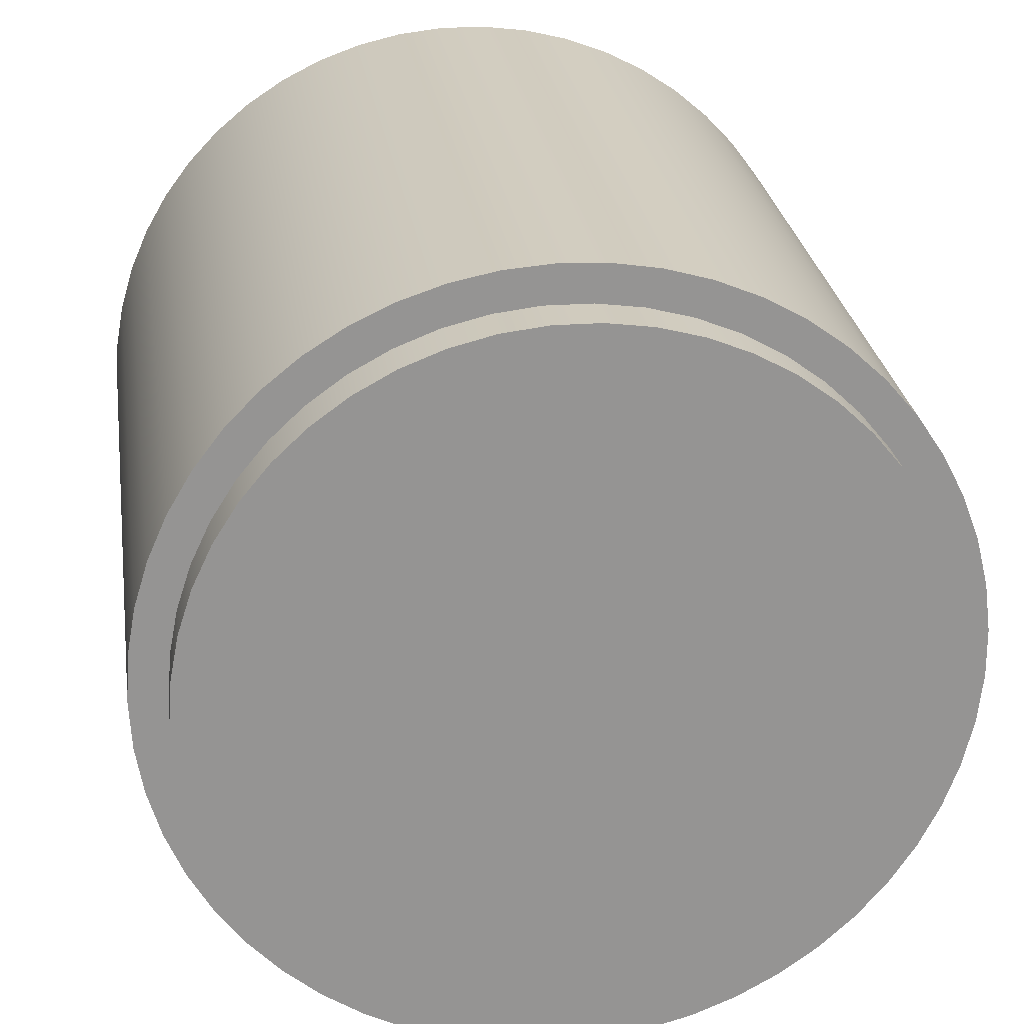
<metadata>
{"format":"obj","ext":"obj","renderer":"f3d","projection":"perspective","resolution":1024,"background":"white","views":[{"elev":23.3,"azim":-7.3,"up":"+Y"}]}
</metadata>
<code>
v 0.7 8.573e-17 1.6
v 0.6945 -0.08773 1.6
v 0.678 -0.1741 1.6
v 0.6508 -0.2577 1.6
v 0.6134 -0.3372 1.6
v 0.5663 -0.4114 1.6
v 0.5103 -0.4792 1.6
v 0.4462 -0.5394 1.6
v 0.3751 -0.591 1.6
v 0.298 -0.6334 1.6
v 0.2163 -0.6657 1.6
v 0.1312 -0.6876 1.6
v 0.04395 -0.6986 1.6
v -0.04395 -0.6986 1.6
v -0.1312 -0.6876 1.6
v -0.2163 -0.6657 1.6
v -0.298 -0.6334 1.6
v -0.3751 -0.591 1.6
v -0.4462 -0.5394 1.6
v -0.5103 -0.4792 1.6
v -0.5663 -0.4114 1.6
v -0.6134 -0.3372 1.6
v -0.6508 -0.2577 1.6
v -0.678 -0.1741 1.6
v -0.6945 -0.08773 1.6
v -0.7 3.109e-16 1.6
v -0.6945 0.08773 1.6
v -0.678 0.1741 1.6
v -0.6508 0.2577 1.6
v -0.6134 0.3372 1.6
v -0.5663 0.4114 1.6
v -0.5103 0.4792 1.6
v -0.4462 0.5394 1.6
v -0.3751 0.591 1.6
v -0.298 0.6334 1.6
v -0.2163 0.6657 1.6
v -0.1312 0.6876 1.6
v -0.04395 0.6986 1.6
v 0.04395 0.6986 1.6
v 0.1312 0.6876 1.6
v 0.2163 0.6657 1.6
v 0.298 0.6334 1.6
v 0.3751 0.591 1.6
v 0.4462 0.5394 1.6
v 0.5103 0.4792 1.6
v 0.5663 0.4114 1.6
v 0.6134 0.3372 1.6
v 0.6508 0.2577 1.6
v 0.678 0.1741 1.6
v 0.6945 0.08773 1.6
v -0.7721 -9.455e-17 1.6
v -0.7667 -0.09132 1.6
v -0.7505 -0.1813 1.6
v -0.7238 -0.2688 1.6
v -0.6869 -0.3526 1.6
v -0.6404 -0.4313 1.6
v -0.5849 -0.504 1.6
v -0.5211 -0.5697 1.6
v -0.4501 -0.6273 1.6
v -0.3728 -0.6761 1.6
v -0.2902 -0.7155 1.6
v -0.2035 -0.7448 1.6
v -0.114 -0.7636 1.6
v -0.02288 -0.7717 1.6
v 0.06856 -0.769 1.6
v 0.159 -0.7555 1.6
v 0.2473 -0.7314 1.6
v 0.332 -0.697 1.6
v 0.4122 -0.6529 1.6
v 0.4865 -0.5995 1.6
v 0.554 -0.5378 1.6
v 0.6137 -0.4685 1.6
v 0.6648 -0.3926 1.6
v 0.7066 -0.3112 1.6
v 0.7384 -0.2255 1.6
v 0.7599 -0.1366 1.6
v 0.7707 -0.04574 1.6
v 0.7707 0.04574 1.6
v 0.7599 0.1366 1.6
v 0.7384 0.2255 1.6
v 0.7066 0.3112 1.6
v 0.6648 0.3926 1.6
v 0.6137 0.4685 1.6
v 0.554 0.5378 1.6
v 0.4865 0.5995 1.6
v 0.4122 0.6529 1.6
v 0.332 0.697 1.6
v 0.2473 0.7314 1.6
v 0.159 0.7555 1.6
v 0.06856 0.769 1.6
v -0.02288 0.7717 1.6
v -0.114 0.7636 1.6
v -0.2035 0.7448 1.6
v -0.2902 0.7155 1.6
v -0.3728 0.6761 1.6
v -0.4501 0.6273 1.6
v -0.5211 0.5697 1.6
v -0.5849 0.504 1.6
v -0.6404 0.4313 1.6
v -0.6869 0.3526 1.6
v -0.7238 0.2688 1.6
v -0.7505 0.1813 1.6
v -0.7667 0.09132 1.6
v -0.325 -3.98e-17 0
v -0.3198 -0.05803 0
v -0.3043 -0.1142 0
v -0.279 -0.1667 0
v -0.2447 -0.2138 0
v -0.2026 -0.2541 0
v -0.154 -0.2862 0
v -0.1004 -0.3091 0
v -0.04363 -0.3221 0
v 0.01458 -0.3247 0
v 0.07232 -0.3169 0
v 0.1277 -0.2988 0
v 0.179 -0.2712 0
v 0.2246 -0.2349 0
v 0.2629 -0.191 0
v 0.2928 -0.141 0
v 0.3133 -0.08646 0
v 0.3237 -0.02913 0
v 0.3237 0.02913 0
v 0.3133 0.08646 0
v 0.2928 0.141 0
v 0.2629 0.191 0
v 0.2246 0.2349 0
v 0.179 0.2712 0
v 0.1277 0.2988 0
v 0.07232 0.3169 0
v 0.01458 0.3247 0
v -0.04363 0.3221 0
v -0.1004 0.3091 0
v -0.154 0.2862 0
v -0.2026 0.2541 0
v -0.2447 0.2138 0
v -0.279 0.1667 0
v -0.3043 0.1142 0
v -0.3198 0.05803 0
v -0.8 -9.797e-17 0
v -0.7946 0.09287 0
v -0.7784 0.1845 0
v -0.7518 0.2736 0
v -0.7149 0.359 0
v -0.6684 0.4396 0
v -0.6128 0.5142 0
v -0.549 0.5819 0
v -0.4777 0.6417 0
v -0.4 0.6928 0
v -0.3169 0.7346 0
v -0.2294 0.7664 0
v -0.1389 0.7878 0
v -0.04652 0.7986 0
v 0.04652 0.7986 0
v 0.1389 0.7878 0
v 0.2294 0.7664 0
v 0.3169 0.7346 0
v 0.4 0.6928 0
v 0.4777 0.6417 0
v 0.549 0.5819 0
v 0.6128 0.5142 0
v 0.6684 0.4396 0
v 0.7149 0.359 0
v 0.7518 0.2736 0
v 0.7784 0.1845 0
v 0.7946 0.09287 0
v 0.8 0 0
v 0.7946 -0.09287 0
v 0.7784 -0.1845 0
v 0.7518 -0.2736 0
v 0.7149 -0.359 0
v 0.6684 -0.4396 0
v 0.6128 -0.5142 0
v 0.549 -0.5819 0
v 0.4777 -0.6417 0
v 0.4 -0.6928 0
v 0.3169 -0.7346 0
v 0.2294 -0.7664 0
v 0.1389 -0.7878 0
v 0.04652 -0.7986 0
v -0.04652 -0.7986 0
v -0.1389 -0.7878 0
v -0.2294 -0.7664 0
v -0.3169 -0.7346 0
v -0.4 -0.6928 0
v -0.4777 -0.6417 0
v -0.549 -0.5819 0
v -0.6128 -0.5142 0
v -0.6684 -0.4396 0
v -0.7149 -0.359 0
v -0.7518 -0.2736 0
v -0.7784 -0.1845 0
v -0.7946 -0.09287 0
v -0.325 -3.98e-17 1.1
v -0.3198 0.05803 1.1
v -0.3043 0.1142 1.1
v -0.279 0.1667 1.1
v -0.2447 0.2138 1.1
v -0.2026 0.2541 1.1
v -0.154 0.2862 1.1
v -0.1004 0.3091 1.1
v -0.04363 0.3221 1.1
v 0.01458 0.3247 1.1
v 0.07232 0.3169 1.1
v 0.1277 0.2988 1.1
v 0.179 0.2712 1.1
v 0.2246 0.2349 1.1
v 0.2629 0.191 1.1
v 0.2928 0.141 1.1
v 0.3133 0.08646 1.1
v 0.3237 0.02913 1.1
v 0.3237 -0.02913 1.1
v 0.3133 -0.08646 1.1
v 0.2928 -0.141 1.1
v 0.2629 -0.191 1.1
v 0.2246 -0.2349 1.1
v 0.179 -0.2712 1.1
v 0.1277 -0.2988 1.1
v 0.07232 -0.3169 1.1
v 0.01458 -0.3247 1.1
v -0.04363 -0.3221 1.1
v -0.1004 -0.3091 1.1
v -0.154 -0.2862 1.1
v -0.2026 -0.2541 1.1
v -0.2447 -0.2138 1.1
v -0.279 -0.1667 1.1
v -0.3043 -0.1142 1.1
v -0.3198 -0.05803 1.1
v -0.7721 -9.455e-17 1.6
v -0.7667 0.09132 1.6
v -0.7505 0.1813 1.6
v -0.7238 0.2688 1.6
v -0.6869 0.3526 1.6
v -0.6404 0.4313 1.6
v -0.5849 0.504 1.6
v -0.5211 0.5697 1.6
v -0.4501 0.6273 1.6
v -0.3728 0.6761 1.6
v -0.2902 0.7155 1.6
v -0.2035 0.7448 1.6
v -0.114 0.7636 1.6
v -0.02288 0.7717 1.6
v 0.06856 0.769 1.6
v 0.159 0.7555 1.6
v 0.2473 0.7314 1.6
v 0.332 0.697 1.6
v 0.4122 0.6529 1.6
v 0.4865 0.5995 1.6
v 0.554 0.5378 1.6
v 0.6137 0.4685 1.6
v 0.6648 0.3926 1.6
v 0.7066 0.3112 1.6
v 0.7384 0.2255 1.6
v 0.7599 0.1366 1.6
v 0.7707 0.04574 1.6
v 0.7707 -0.04574 1.6
v 0.7599 -0.1366 1.6
v 0.7384 -0.2255 1.6
v 0.7066 -0.3112 1.6
v 0.6648 -0.3926 1.6
v 0.6137 -0.4685 1.6
v 0.554 -0.5378 1.6
v 0.4865 -0.5995 1.6
v 0.4122 -0.6529 1.6
v 0.332 -0.697 1.6
v 0.2473 -0.7314 1.6
v 0.159 -0.7555 1.6
v 0.06856 -0.769 1.6
v -0.02288 -0.7717 1.6
v -0.114 -0.7636 1.6
v -0.2035 -0.7448 1.6
v -0.2902 -0.7155 1.6
v -0.3728 -0.6761 1.6
v -0.4501 -0.6273 1.6
v -0.5211 -0.5697 1.6
v -0.5849 -0.504 1.6
v -0.6404 -0.4313 1.6
v -0.6869 -0.3526 1.6
v -0.7238 -0.2688 1.6
v -0.7505 -0.1813 1.6
v -0.7667 -0.09132 1.6
v -0.8 -9.797e-17 0
v -0.7946 -0.09287 0
v -0.7784 -0.1845 0
v -0.7518 -0.2736 0
v -0.7149 -0.359 0
v -0.6684 -0.4396 0
v -0.6128 -0.5142 0
v -0.549 -0.5819 0
v -0.4777 -0.6417 0
v -0.4 -0.6928 0
v -0.3169 -0.7346 0
v -0.2294 -0.7664 0
v -0.1389 -0.7878 0
v -0.04652 -0.7986 0
v 0.04652 -0.7986 0
v 0.1389 -0.7878 0
v 0.2294 -0.7664 0
v 0.3169 -0.7346 0
v 0.4 -0.6928 0
v 0.4777 -0.6417 0
v 0.549 -0.5819 0
v 0.6128 -0.5142 0
v 0.6684 -0.4396 0
v 0.7149 -0.359 0
v 0.7518 -0.2736 0
v 0.7784 -0.1845 0
v 0.7946 -0.09287 0
v 0.8 0 0
v 0.7946 0.09287 0
v 0.7784 0.1845 0
v 0.7518 0.2736 0
v 0.7149 0.359 0
v 0.6684 0.4396 0
v 0.6128 0.5142 0
v 0.549 0.5819 0
v 0.4777 0.6417 0
v 0.4 0.6928 0
v 0.3169 0.7346 0
v 0.2294 0.7664 0
v 0.1389 0.7878 0
v 0.04652 0.7986 0
v -0.04652 0.7986 0
v -0.1389 0.7878 0
v -0.2294 0.7664 0
v -0.3169 0.7346 0
v -0.4 0.6928 0
v -0.4777 0.6417 0
v -0.549 0.5819 0
v -0.6128 0.5142 0
v -0.6684 0.4396 0
v -0.7149 0.359 0
v -0.7518 0.2736 0
v -0.7784 0.1845 0
v -0.7946 0.09287 0
v -0.8 -9.797e-17 0
v -0.7721 -9.455e-17 1.6
v -0.325 -3.98e-17 1.1
v -0.3198 -0.05803 1.1
v -0.3043 -0.1142 1.1
v -0.279 -0.1667 1.1
v -0.2447 -0.2138 1.1
v -0.2026 -0.2541 1.1
v -0.154 -0.2862 1.1
v -0.1004 -0.3091 1.1
v -0.04363 -0.3221 1.1
v 0.01458 -0.3247 1.1
v 0.07232 -0.3169 1.1
v 0.1277 -0.2988 1.1
v 0.179 -0.2712 1.1
v 0.2246 -0.2349 1.1
v 0.2629 -0.191 1.1
v 0.2928 -0.141 1.1
v 0.3133 -0.08646 1.1
v 0.3237 -0.02913 1.1
v 0.3237 0.02913 1.1
v 0.3133 0.08646 1.1
v 0.2928 0.141 1.1
v 0.2629 0.191 1.1
v 0.2246 0.2349 1.1
v 0.179 0.2712 1.1
v 0.1277 0.2988 1.1
v 0.07232 0.3169 1.1
v 0.01458 0.3247 1.1
v -0.04363 0.3221 1.1
v -0.1004 0.3091 1.1
v -0.154 0.2862 1.1
v -0.2026 0.2541 1.1
v -0.2447 0.2138 1.1
v -0.279 0.1667 1.1
v -0.3043 0.1142 1.1
v -0.3198 0.05803 1.1
v -0.325 -3.98e-17 0
v -0.3198 0.05803 0
v -0.3043 0.1142 0
v -0.279 0.1667 0
v -0.2447 0.2138 0
v -0.2026 0.2541 0
v -0.154 0.2862 0
v -0.1004 0.3091 0
v -0.04363 0.3221 0
v 0.01458 0.3247 0
v 0.07232 0.3169 0
v 0.1277 0.2988 0
v 0.179 0.2712 0
v 0.2246 0.2349 0
v 0.2629 0.191 0
v 0.2928 0.141 0
v 0.3133 0.08646 0
v 0.3237 0.02913 0
v 0.3237 -0.02913 0
v 0.3133 -0.08646 0
v 0.2928 -0.141 0
v 0.2629 -0.191 0
v 0.2246 -0.2349 0
v 0.179 -0.2712 0
v 0.1277 -0.2988 0
v 0.07232 -0.3169 0
v 0.01458 -0.3247 0
v -0.04363 -0.3221 0
v -0.1004 -0.3091 0
v -0.154 -0.2862 0
v -0.2026 -0.2541 0
v -0.2447 -0.2138 0
v -0.279 -0.1667 0
v -0.3043 -0.1142 0
v -0.3198 -0.05803 0
v -0.325 -3.98e-17 1.1
v -0.325 -3.98e-17 0
v 0.7 8.573e-17 1.7
v 0.6945 -0.08773 1.7
v 0.678 -0.1741 1.7
v 0.6508 -0.2577 1.7
v 0.6134 -0.3372 1.7
v 0.5663 -0.4114 1.7
v 0.5103 -0.4792 1.7
v 0.4462 -0.5394 1.7
v 0.3751 -0.591 1.7
v 0.298 -0.6334 1.7
v 0.2163 -0.6657 1.7
v 0.1312 -0.6876 1.7
v 0.04395 -0.6986 1.7
v -0.04395 -0.6986 1.7
v -0.1312 -0.6876 1.7
v -0.2163 -0.6657 1.7
v -0.298 -0.6334 1.7
v -0.3751 -0.591 1.7
v -0.4462 -0.5394 1.7
v -0.5103 -0.4792 1.7
v -0.5663 -0.4114 1.7
v -0.6134 -0.3372 1.7
v -0.6508 -0.2577 1.7
v -0.678 -0.1741 1.7
v -0.6945 -0.08773 1.7
v -0.7 -3.109e-16 1.7
v -0.6945 0.08773 1.7
v -0.678 0.1741 1.7
v -0.6508 0.2577 1.7
v -0.6134 0.3372 1.7
v -0.5663 0.4114 1.7
v -0.5103 0.4792 1.7
v -0.4462 0.5394 1.7
v -0.3751 0.591 1.7
v -0.298 0.6334 1.7
v -0.2163 0.6657 1.7
v -0.1312 0.6876 1.7
v -0.04395 0.6986 1.7
v 0.04395 0.6986 1.7
v 0.1312 0.6876 1.7
v 0.2163 0.6657 1.7
v 0.298 0.6334 1.7
v 0.3751 0.591 1.7
v 0.4462 0.5394 1.7
v 0.5103 0.4792 1.7
v 0.5663 0.4114 1.7
v 0.6134 0.3372 1.7
v 0.6508 0.2577 1.7
v 0.678 0.1741 1.7
v 0.6945 0.08773 1.7
v 0.7 8.573e-17 1.6
v 0.6945 0.08773 1.6
v 0.678 0.1741 1.6
v 0.6508 0.2577 1.6
v 0.6134 0.3372 1.6
v 0.5663 0.4114 1.6
v 0.5103 0.4792 1.6
v 0.4462 0.5394 1.6
v 0.3751 0.591 1.6
v 0.298 0.6334 1.6
v 0.2163 0.6657 1.6
v 0.1312 0.6876 1.6
v 0.04395 0.6986 1.6
v -0.04395 0.6986 1.6
v -0.1312 0.6876 1.6
v -0.2163 0.6657 1.6
v -0.298 0.6334 1.6
v -0.3751 0.591 1.6
v -0.4462 0.5394 1.6
v -0.5103 0.4792 1.6
v -0.5663 0.4114 1.6
v -0.6134 0.3372 1.6
v -0.6508 0.2577 1.6
v -0.678 0.1741 1.6
v -0.6945 0.08773 1.6
v -0.7 3.109e-16 1.6
v -0.6945 -0.08773 1.6
v -0.678 -0.1741 1.6
v -0.6508 -0.2577 1.6
v -0.6134 -0.3372 1.6
v -0.5663 -0.4114 1.6
v -0.5103 -0.4792 1.6
v -0.4462 -0.5394 1.6
v -0.3751 -0.591 1.6
v -0.298 -0.6334 1.6
v -0.2163 -0.6657 1.6
v -0.1312 -0.6876 1.6
v -0.04395 -0.6986 1.6
v 0.04395 -0.6986 1.6
v 0.1312 -0.6876 1.6
v 0.2163 -0.6657 1.6
v 0.298 -0.6334 1.6
v 0.3751 -0.591 1.6
v 0.4462 -0.5394 1.6
v 0.5103 -0.4792 1.6
v 0.5663 -0.4114 1.6
v 0.6134 -0.3372 1.6
v 0.6508 -0.2577 1.6
v 0.678 -0.1741 1.6
v 0.6945 -0.08773 1.6
v 0.7 8.573e-17 1.6
v 0.7 8.573e-17 1.7
v 0.7 8.573e-17 1.7
v 0.6945 0.08773 1.7
v 0.678 0.1741 1.7
v 0.6508 0.2577 1.7
v 0.6134 0.3372 1.7
v 0.5663 0.4114 1.7
v 0.5103 0.4792 1.7
v 0.4462 0.5394 1.7
v 0.3751 0.591 1.7
v 0.298 0.6334 1.7
v 0.2163 0.6657 1.7
v 0.1312 0.6876 1.7
v 0.04395 0.6986 1.7
v -0.04395 0.6986 1.7
v -0.1312 0.6876 1.7
v -0.2163 0.6657 1.7
v -0.298 0.6334 1.7
v -0.3751 0.591 1.7
v -0.4462 0.5394 1.7
v -0.5103 0.4792 1.7
v -0.5663 0.4114 1.7
v -0.6134 0.3372 1.7
v -0.6508 0.2577 1.7
v -0.678 0.1741 1.7
v -0.6945 0.08773 1.7
v -0.7 -3.109e-16 1.7
v -0.6945 -0.08773 1.7
v -0.678 -0.1741 1.7
v -0.6508 -0.2577 1.7
v -0.6134 -0.3372 1.7
v -0.5663 -0.4114 1.7
v -0.5103 -0.4792 1.7
v -0.4462 -0.5394 1.7
v -0.3751 -0.591 1.7
v -0.298 -0.6334 1.7
v -0.2163 -0.6657 1.7
v -0.1312 -0.6876 1.7
v -0.04395 -0.6986 1.7
v 0.04395 -0.6986 1.7
v 0.1312 -0.6876 1.7
v 0.2163 -0.6657 1.7
v 0.298 -0.6334 1.7
v 0.3751 -0.591 1.7
v 0.4462 -0.5394 1.7
v 0.5103 -0.4792 1.7
v 0.5663 -0.4114 1.7
v 0.6134 -0.3372 1.7
v 0.6508 -0.2577 1.7
v 0.678 -0.1741 1.7
v 0.6945 -0.08773 1.7
f 2 77 1
f 1 77 78
f 1 78 50
f 50 78 79
f 50 79 49
f 49 79 80
f 49 80 48
f 48 80 81
f 48 81 47
f 47 81 82
f 47 82 46
f 46 82 83
f 46 83 45
f 45 83 84
f 45 84 44
f 44 84 85
f 44 85 43
f 43 85 86
f 43 86 87
f 77 2 76
f 76 2 3
f 76 3 75
f 75 3 4
f 75 4 74
f 74 4 5
f 74 5 73
f 73 5 6
f 73 6 72
f 72 6 7
f 72 7 71
f 71 7 8
f 71 8 70
f 70 8 9
f 70 9 69
f 69 9 68
f 68 9 10
f 68 10 67
f 67 10 11
f 67 11 66
f 66 11 12
f 66 12 65
f 65 12 13
f 65 13 64
f 64 13 14
f 64 14 63
f 63 14 15
f 63 15 62
f 62 15 16
f 62 16 61
f 61 16 17
f 61 17 60
f 60 17 18
f 60 18 59
f 59 18 19
f 59 19 58
f 58 19 20
f 58 20 57
f 57 20 21
f 57 21 56
f 56 21 22
f 56 22 55
f 55 22 23
f 55 23 54
f 54 23 24
f 54 24 53
f 53 24 25
f 53 25 52
f 52 25 26
f 52 26 51
f 51 26 103
f 103 26 27
f 103 27 102
f 102 27 28
f 102 28 101
f 101 28 29
f 101 29 100
f 100 29 30
f 100 30 99
f 99 30 31
f 99 31 98
f 98 31 32
f 98 32 97
f 97 32 33
f 97 33 96
f 96 33 34
f 96 34 95
f 95 34 35
f 95 35 94
f 94 35 36
f 94 36 93
f 93 36 37
f 93 37 92
f 92 37 38
f 92 38 91
f 91 38 39
f 91 39 90
f 90 39 40
f 90 40 89
f 89 40 41
f 89 41 88
f 88 41 42
f 88 42 87
f 87 42 43
f 105 192 104
f 104 192 139
f 104 139 140
f 192 105 191
f 191 105 106
f 191 106 190
f 190 106 189
f 189 106 107
f 189 107 188
f 188 107 108
f 188 108 187
f 187 108 186
f 186 108 109
f 186 109 185
f 185 109 110
f 185 110 184
f 184 110 183
f 183 110 111
f 183 111 182
f 182 111 181
f 181 111 112
f 181 112 180
f 180 112 113
f 180 113 179
f 179 113 178
f 178 113 114
f 178 114 177
f 177 114 115
f 177 115 176
f 176 115 175
f 175 115 116
f 175 116 174
f 174 116 117
f 174 117 173
f 173 117 172
f 172 117 118
f 172 118 171
f 171 118 119
f 171 119 170
f 170 119 169
f 169 119 120
f 169 120 168
f 168 120 121
f 168 121 167
f 167 121 166
f 166 121 122
f 166 122 165
f 165 122 164
f 164 122 123
f 164 123 163
f 163 123 124
f 163 124 162
f 162 124 161
f 161 124 125
f 161 125 160
f 160 125 126
f 160 126 159
f 159 126 158
f 158 126 127
f 158 127 157
f 157 127 128
f 157 128 156
f 156 128 155
f 155 128 129
f 155 129 154
f 154 129 130
f 154 130 153
f 153 130 152
f 152 130 131
f 152 131 151
f 151 131 132
f 151 132 150
f 150 132 149
f 149 132 133
f 149 133 148
f 148 133 147
f 147 133 134
f 147 134 146
f 146 134 135
f 146 135 145
f 145 135 144
f 144 135 136
f 144 136 143
f 143 136 137
f 143 137 142
f 142 137 141
f 141 137 138
f 141 138 140
f 140 138 104
f 194 210 193
f 193 210 211
f 193 211 227
f 227 211 212
f 227 212 226
f 226 212 213
f 226 213 225
f 225 213 214
f 225 214 224
f 224 214 215
f 224 215 223
f 223 215 216
f 223 216 222
f 222 216 217
f 222 217 221
f 221 217 218
f 221 218 220
f 220 218 219
f 210 194 209
f 209 194 195
f 209 195 208
f 208 195 196
f 208 196 207
f 207 196 197
f 207 197 206
f 206 197 198
f 206 198 205
f 205 198 199
f 205 199 204
f 204 199 200
f 204 200 203
f 203 200 201
f 203 201 202
f 229 334 228
f 228 334 335
f 336 281 282
f 334 229 333
f 333 229 230
f 333 230 332
f 332 230 231
f 332 231 331
f 331 231 232
f 331 232 330
f 330 232 233
f 330 233 329
f 329 233 234
f 329 234 328
f 328 234 235
f 328 235 327
f 327 235 236
f 327 236 326
f 326 236 237
f 326 237 325
f 325 237 238
f 325 238 324
f 324 238 239
f 324 239 323
f 323 239 240
f 323 240 322
f 322 240 241
f 322 241 321
f 321 241 242
f 321 242 320
f 320 242 243
f 320 243 319
f 319 243 244
f 319 244 318
f 318 244 245
f 318 245 317
f 317 245 246
f 317 246 316
f 316 246 247
f 316 247 315
f 315 247 248
f 315 248 314
f 314 248 249
f 314 249 313
f 313 249 250
f 313 250 312
f 312 250 251
f 312 251 311
f 311 251 252
f 311 252 310
f 310 252 253
f 310 253 309
f 309 253 254
f 309 254 308
f 308 254 255
f 308 255 307
f 307 255 256
f 307 256 306
f 306 256 257
f 306 257 305
f 305 257 258
f 305 258 304
f 304 258 259
f 304 259 303
f 303 259 260
f 303 260 302
f 302 260 261
f 302 261 301
f 301 261 262
f 301 262 300
f 300 262 263
f 300 263 299
f 299 263 264
f 299 264 298
f 298 264 265
f 298 265 297
f 297 265 266
f 297 266 296
f 296 266 267
f 296 267 295
f 295 267 268
f 295 268 294
f 294 268 269
f 294 269 293
f 293 269 270
f 293 270 292
f 292 270 271
f 292 271 291
f 291 271 272
f 291 272 290
f 290 272 273
f 290 273 289
f 289 273 274
f 289 274 288
f 288 274 275
f 288 275 287
f 287 275 276
f 287 276 286
f 286 276 277
f 286 277 285
f 285 277 278
f 285 278 284
f 284 278 279
f 284 279 283
f 283 279 280
f 283 280 282
f 282 280 336
f 338 406 337
f 337 406 408
f 407 372 371
f 371 372 373
f 371 373 374
f 338 339 406
f 406 339 405
f 405 339 340
f 405 340 404
f 404 340 341
f 404 341 403
f 403 341 342
f 403 342 402
f 402 342 343
f 402 343 401
f 401 343 344
f 401 344 400
f 400 344 345
f 400 345 399
f 399 345 346
f 399 346 398
f 398 346 347
f 398 347 397
f 397 347 348
f 397 348 396
f 396 348 349
f 396 349 395
f 395 349 350
f 395 350 394
f 394 350 351
f 394 351 393
f 393 351 352
f 393 352 392
f 392 352 353
f 392 353 391
f 391 353 354
f 391 354 390
f 390 354 355
f 390 355 389
f 389 355 356
f 389 356 388
f 388 356 357
f 388 357 387
f 387 357 358
f 387 358 386
f 386 358 359
f 386 359 385
f 385 359 360
f 385 360 384
f 384 360 361
f 384 361 383
f 383 361 362
f 383 362 382
f 382 362 363
f 382 363 381
f 381 363 364
f 381 364 380
f 380 364 365
f 380 365 379
f 379 365 366
f 379 366 378
f 378 366 367
f 378 367 377
f 377 367 368
f 377 368 376
f 376 368 369
f 376 369 375
f 375 369 370
f 375 370 374
f 374 370 371
f 410 508 409
f 409 508 509
f 510 459 458
f 458 459 460
f 458 460 457
f 457 460 461
f 457 461 456
f 456 461 462
f 456 462 455
f 455 462 463
f 455 463 454
f 454 463 464
f 454 464 453
f 453 464 465
f 453 465 452
f 452 465 466
f 452 466 451
f 451 466 467
f 451 467 450
f 450 467 468
f 450 468 449
f 449 468 469
f 449 469 448
f 448 469 470
f 448 470 447
f 447 470 471
f 447 471 446
f 446 471 472
f 446 472 445
f 445 472 473
f 445 473 444
f 444 473 474
f 444 474 443
f 443 474 475
f 443 475 442
f 442 475 476
f 442 476 441
f 441 476 477
f 441 477 440
f 440 477 478
f 440 478 439
f 439 478 479
f 439 479 438
f 438 479 480
f 438 480 437
f 437 480 481
f 437 481 436
f 436 481 482
f 436 482 435
f 435 482 483
f 435 483 434
f 434 483 484
f 434 484 433
f 433 484 485
f 433 485 432
f 432 485 486
f 432 486 431
f 431 486 487
f 431 487 430
f 430 487 488
f 430 488 429
f 429 488 489
f 429 489 428
f 428 489 490
f 428 490 427
f 427 490 491
f 427 491 426
f 426 491 492
f 426 492 425
f 425 492 493
f 425 493 424
f 424 493 494
f 424 494 423
f 423 494 495
f 423 495 422
f 422 495 496
f 422 496 421
f 421 496 497
f 421 497 420
f 420 497 498
f 420 498 419
f 419 498 499
f 419 499 418
f 418 499 500
f 418 500 417
f 417 500 501
f 417 501 416
f 416 501 502
f 416 502 415
f 415 502 503
f 415 503 414
f 414 503 504
f 414 504 413
f 413 504 505
f 413 505 412
f 412 505 506
f 412 506 411
f 411 506 507
f 411 507 410
f 410 507 508
f 512 535 511
f 511 535 536
f 511 536 560
f 560 536 537
f 560 537 559
f 559 537 538
f 559 538 558
f 558 538 539
f 558 539 557
f 557 539 540
f 557 540 556
f 556 540 541
f 556 541 555
f 555 541 542
f 555 542 554
f 554 542 543
f 554 543 553
f 553 543 544
f 553 544 552
f 552 544 545
f 552 545 551
f 551 545 546
f 551 546 550
f 550 546 547
f 550 547 549
f 549 547 548
f 535 512 534
f 534 512 513
f 534 513 533
f 533 513 514
f 533 514 532
f 532 514 515
f 532 515 531
f 531 515 516
f 531 516 530
f 530 516 517
f 530 517 529
f 529 517 518
f 529 518 528
f 528 518 519
f 528 519 527
f 527 519 520
f 527 520 526
f 526 520 521
f 526 521 525
f 525 521 522
f 525 522 524
f 524 522 523

</code>
